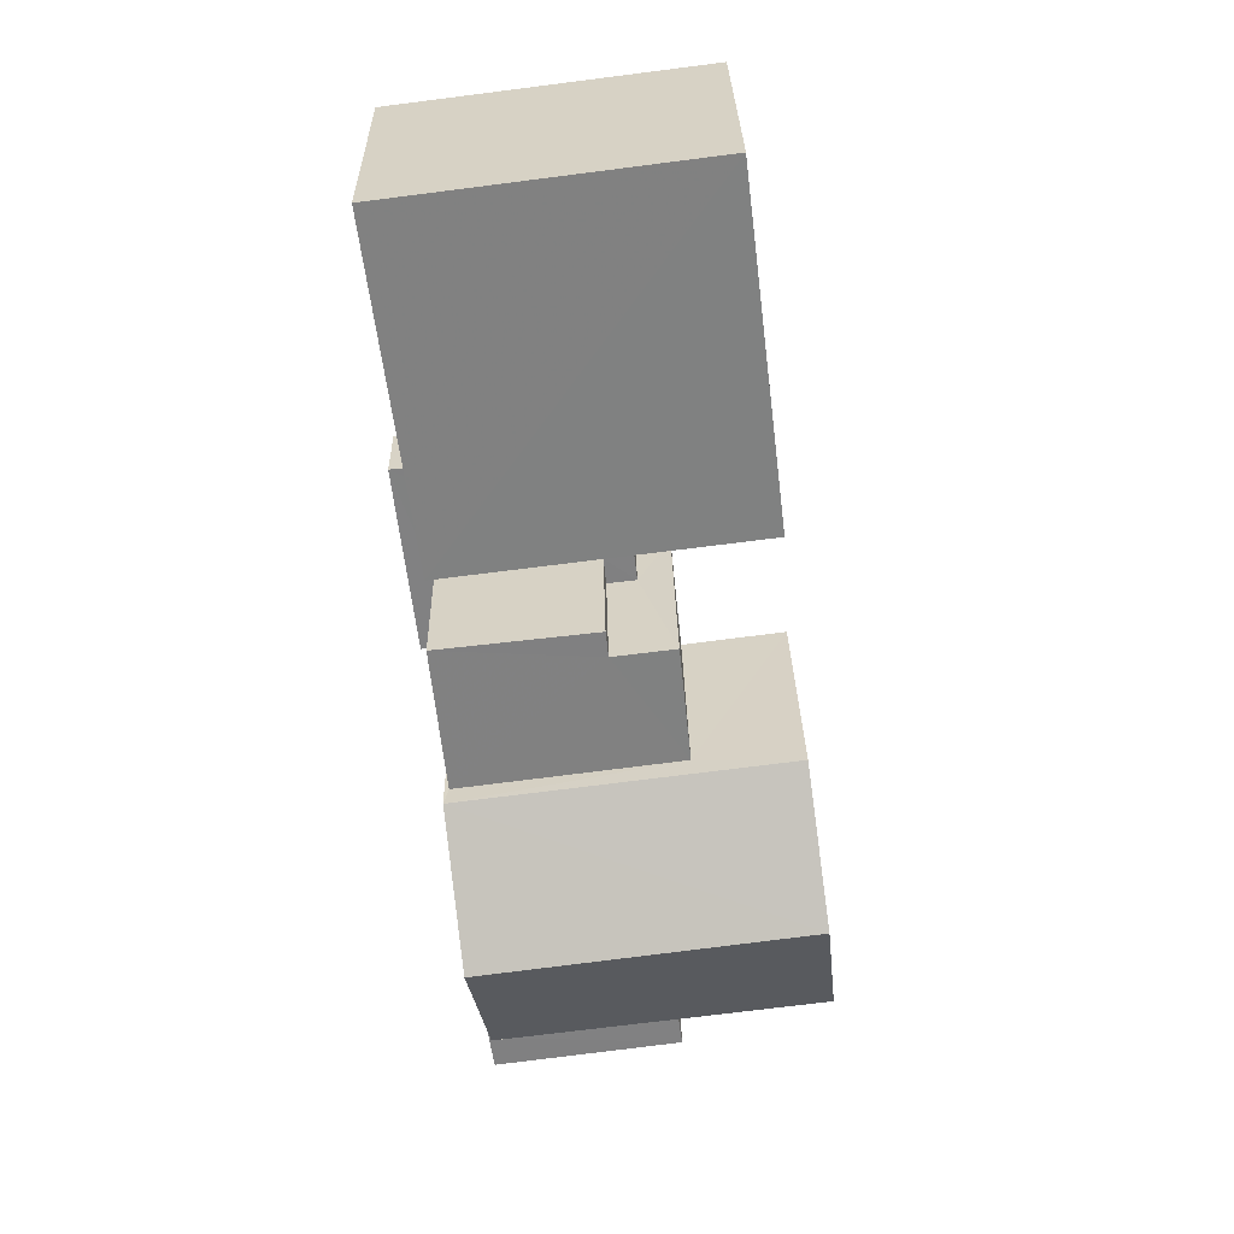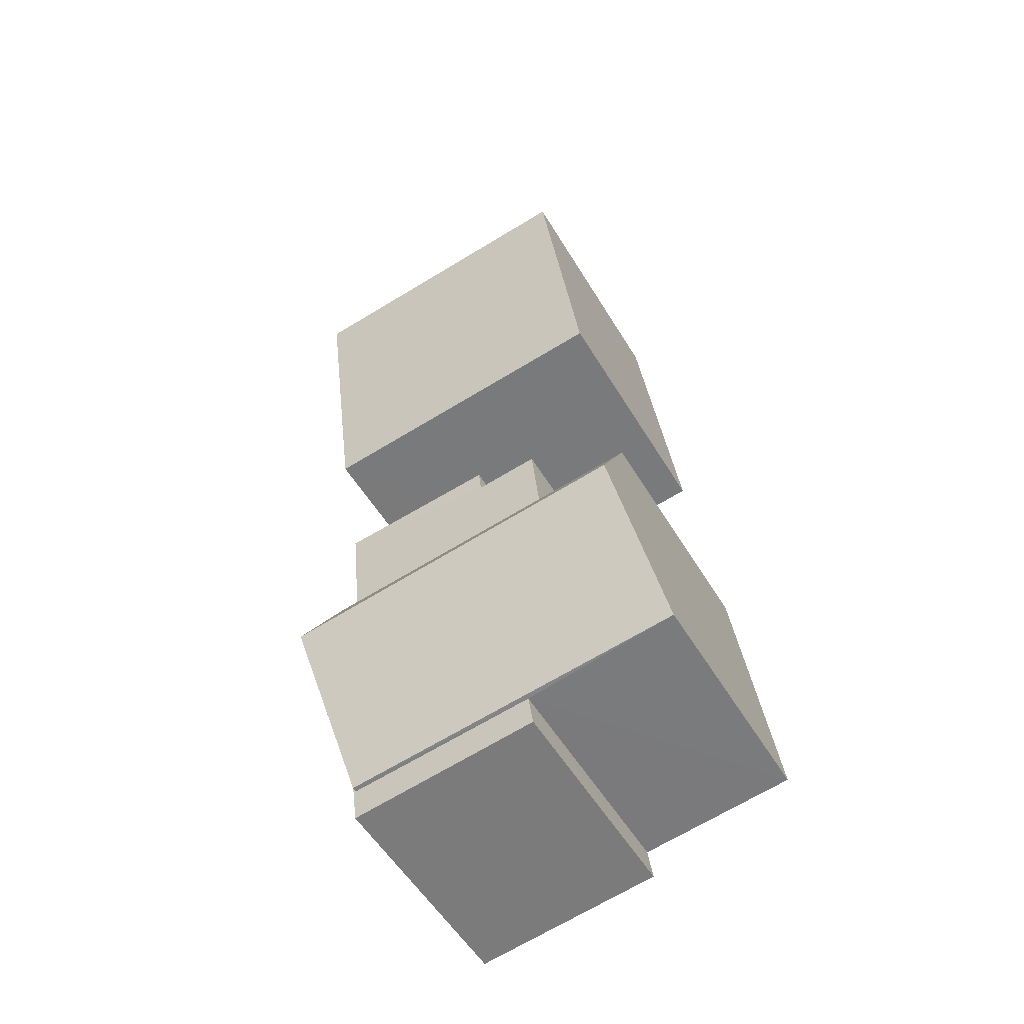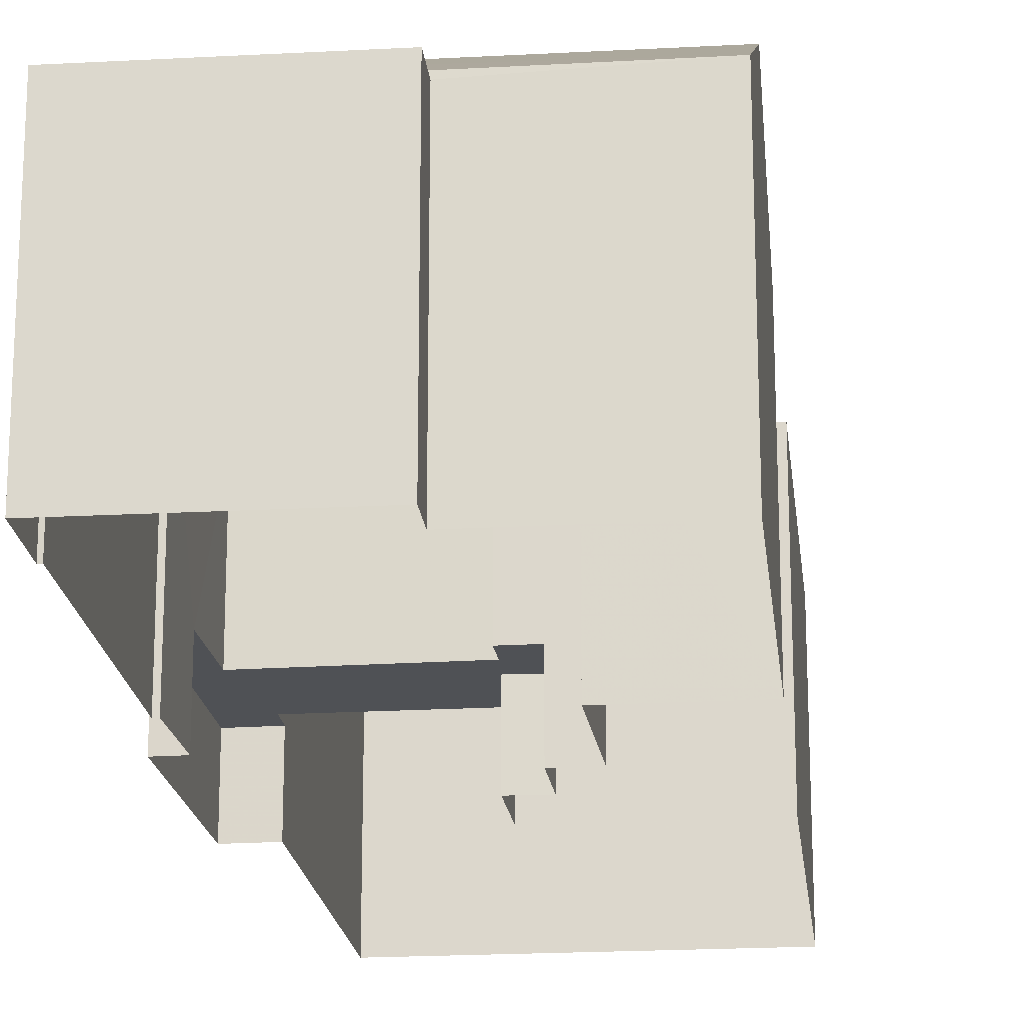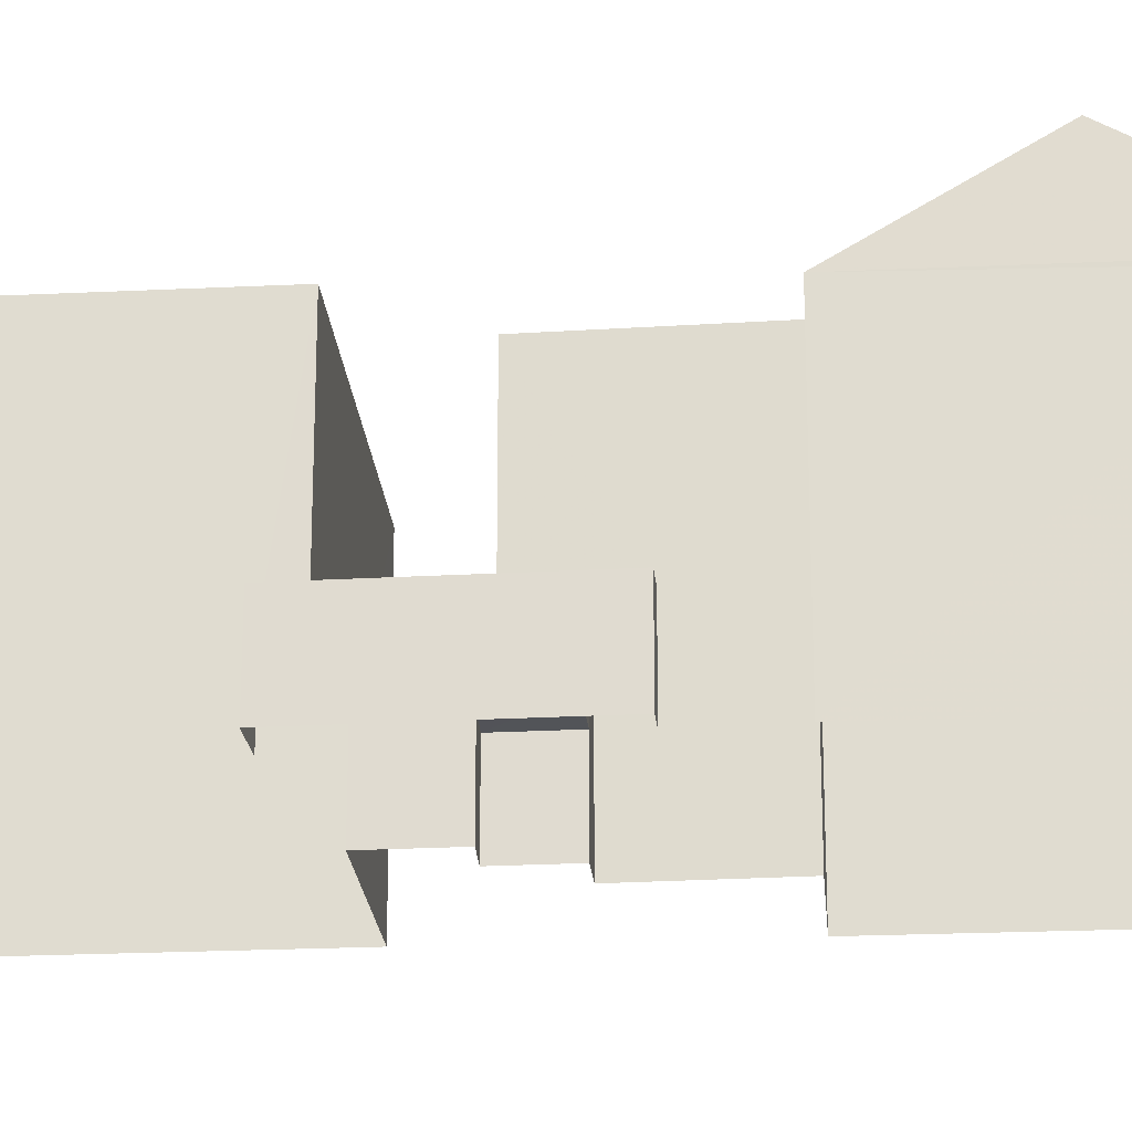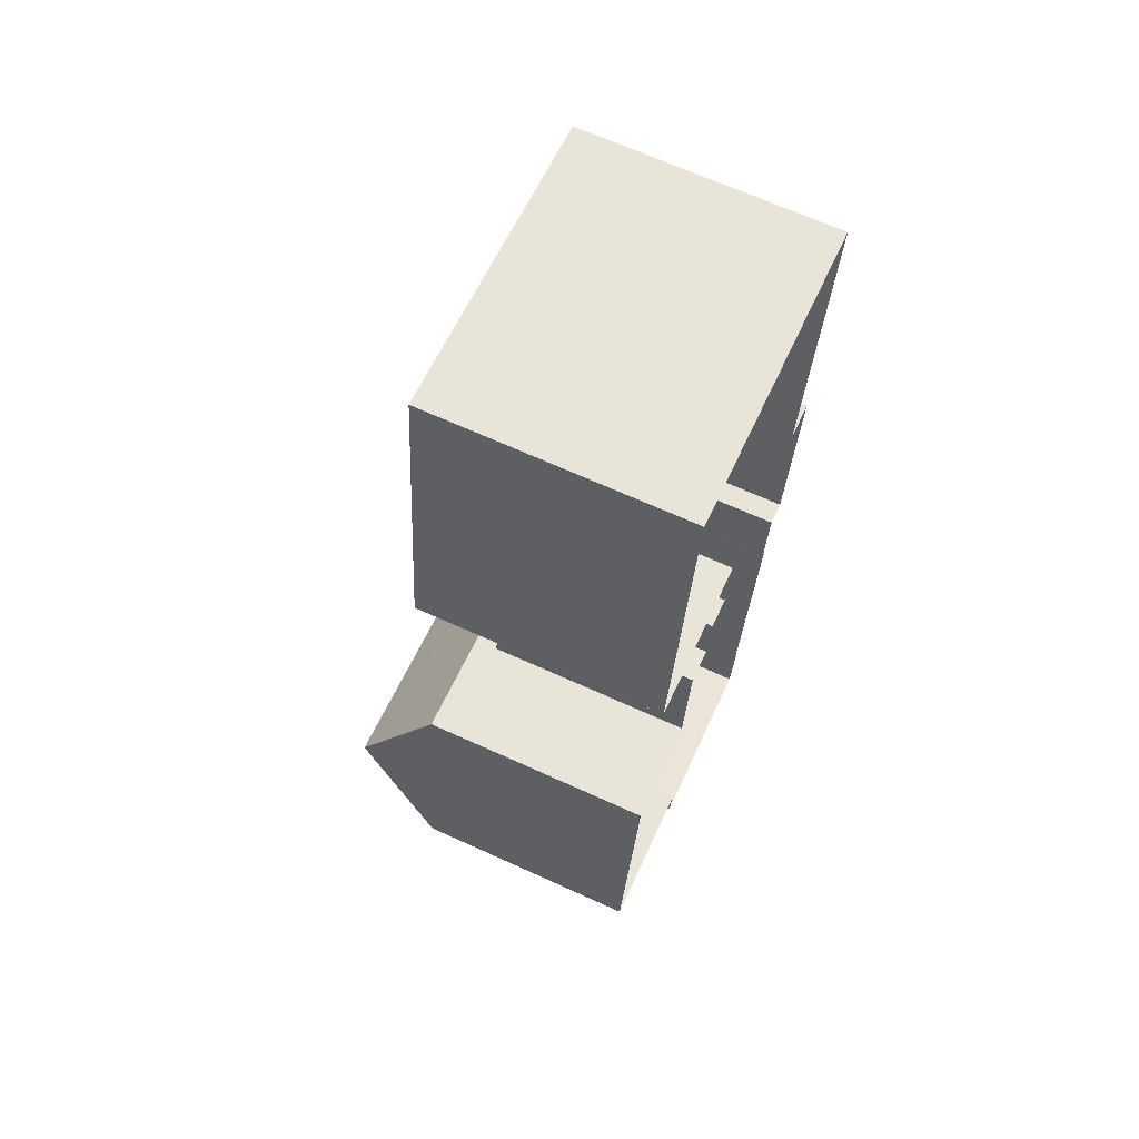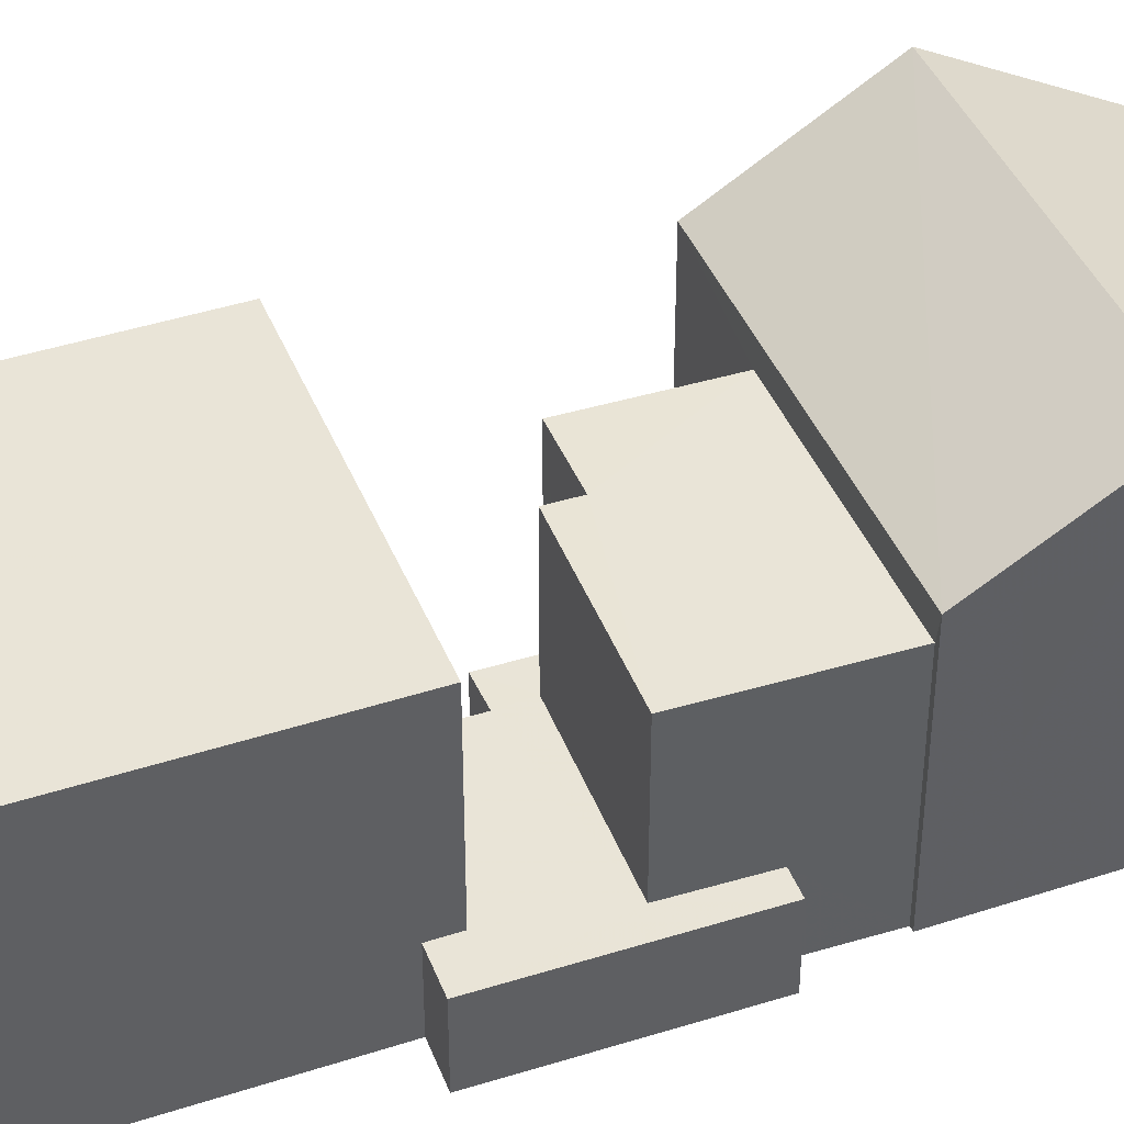
<metadata>
{"format":"obj","ext":"obj","renderer":"f3d","projection":"perspective","resolution":1024,"background":"white","views":[{"elev":29.8,"azim":-1.1,"up":"+Y"},{"elev":-54.0,"azim":30.4,"up":"+Y"},{"elev":-19.8,"azim":13.5,"up":"+Z"},{"elev":-22.5,"azim":-78.0,"up":"+Z"},{"elev":68.0,"azim":114.4,"up":"+Y"},{"elev":42.8,"azim":-103.9,"up":"+Z"}]}
</metadata>
<code>
v -8.855e+04 -9.953e+04 4.723
v -8.855e+04 -9.953e+04 4.723
v -8.854e+04 -9.953e+04 4.724
v -8.856e+04 -9.951e+04 4.722
v -8.855e+04 -9.951e+04 4.723
v -8.855e+04 -9.952e+04 4.723
v -8.855e+04 -9.952e+04 4.723
v -8.855e+04 -9.953e+04 4.724
v -8.855e+04 -9.953e+04 4.724
v -8.855e+04 -9.954e+04 4.724
v -8.856e+04 -9.952e+04 4.723
v -8.855e+04 -9.952e+04 4.723
v -8.855e+04 -9.952e+04 4.723
v -8.855e+04 -9.953e+04 4.723
v -8.855e+04 -9.952e+04 4.723
v -8.855e+04 -9.952e+04 4.723
v -8.855e+04 -9.953e+04 4.724
v -8.855e+04 -9.953e+04 4.724
v -8.855e+04 -9.952e+04 4.723
v -8.855e+04 -9.952e+04 4.723
v -8.855e+04 -9.953e+04 4.723
v -8.855e+04 -9.953e+04 4.723
v -8.854e+04 -9.953e+04 12.86
v -8.855e+04 -9.953e+04 12.86
v -8.854e+04 -9.953e+04 10.76
v -8.855e+04 -9.953e+04 10.76
v -8.855e+04 -9.953e+04 10.76
v -8.855e+04 -9.953e+04 10.63
v -8.855e+04 -9.953e+04 10.63
v -8.855e+04 -9.953e+04 10.63
v -8.855e+04 -9.953e+04 10.63
v -8.855e+04 -9.953e+04 10.63
v -8.855e+04 -9.954e+04 10.63
v -8.855e+04 -9.952e+04 6.614
v -8.855e+04 -9.952e+04 6.614
v -8.855e+04 -9.952e+04 6.614
v -8.855e+04 -9.952e+04 6.614
v -8.855e+04 -9.952e+04 6.614
v -8.855e+04 -9.952e+04 6.614
v -8.855e+04 -9.953e+04 6.614
v -8.855e+04 -9.952e+04 6.614
v -8.855e+04 -9.952e+04 6.614
v -8.855e+04 -9.952e+04 6.614
v -8.856e+04 -9.952e+04 6.614
v -8.855e+04 -9.952e+04 6.614
v -8.855e+04 -9.952e+04 10.16
v -8.855e+04 -9.952e+04 10.16
v -8.855e+04 -9.952e+04 10.16
v -8.855e+04 -9.953e+04 10.16
v -8.855e+04 -9.953e+04 10.16
v -8.855e+04 -9.952e+04 10.16
v -8.855e+04 -9.951e+04 11.18
v -8.856e+04 -9.951e+04 11.18
v -8.855e+04 -9.952e+04 11.18
v -8.855e+04 -9.952e+04 11.18
v -8.855e+04 -9.953e+04 10.76
f 1 2 3
f 4 5 6
f 6 5 7
f 8 9 10
f 1 3 8
f 11 12 13
f 12 4 6
f 11 13 14
f 15 16 1
f 17 18 10
f 19 20 15
f 12 6 19
f 21 22 18
f 22 13 1
f 18 8 10
f 22 1 8
f 13 12 19
f 1 13 15
f 13 19 15
f 22 8 18
f 23 24 25
f 26 23 27
f 28 29 30
f 31 30 32
f 32 30 33
f 30 29 33
f 34 35 36
f 34 36 37
f 38 39 40
f 41 42 43
f 36 35 41
f 40 39 44
f 44 43 45
f 39 36 41
f 39 41 43
f 39 43 44
f 46 47 48
f 47 49 48
f 48 50 51
f 48 49 50
f 52 53 54
f 55 52 54
f 24 23 26
f 25 24 56
f 37 48 34
f 15 34 16
f 16 34 51
f 34 48 51
f 2 1 50
f 50 27 2
f 27 50 26
f 21 49 22
f 26 49 21
f 50 49 26
f 38 14 13
f 38 40 14
f 35 20 19
f 41 35 19
f 56 31 25
f 25 31 3
f 56 30 31
f 3 31 8
f 21 18 28
f 21 28 26
f 28 56 26
f 28 30 56
f 40 11 14
f 40 44 11
f 24 26 56
f 6 7 42
f 7 55 42
f 42 54 43
f 42 55 54
f 42 41 19
f 6 42 19
f 15 20 35
f 34 15 35
f 23 25 27
f 10 29 17
f 10 33 29
f 25 3 2
f 27 25 2
f 18 17 29
f 28 18 29
f 36 46 48
f 37 36 48
f 53 5 4
f 53 52 5
f 47 38 49
f 49 38 22
f 47 39 38
f 22 38 13
f 32 10 9
f 32 33 10
f 43 54 45
f 12 45 4
f 4 45 53
f 45 54 53
f 50 16 51
f 50 1 16
f 45 11 44
f 45 12 11
f 31 32 9
f 8 31 9
f 39 47 46
f 36 39 46
f 52 7 5
f 52 55 7

</code>
